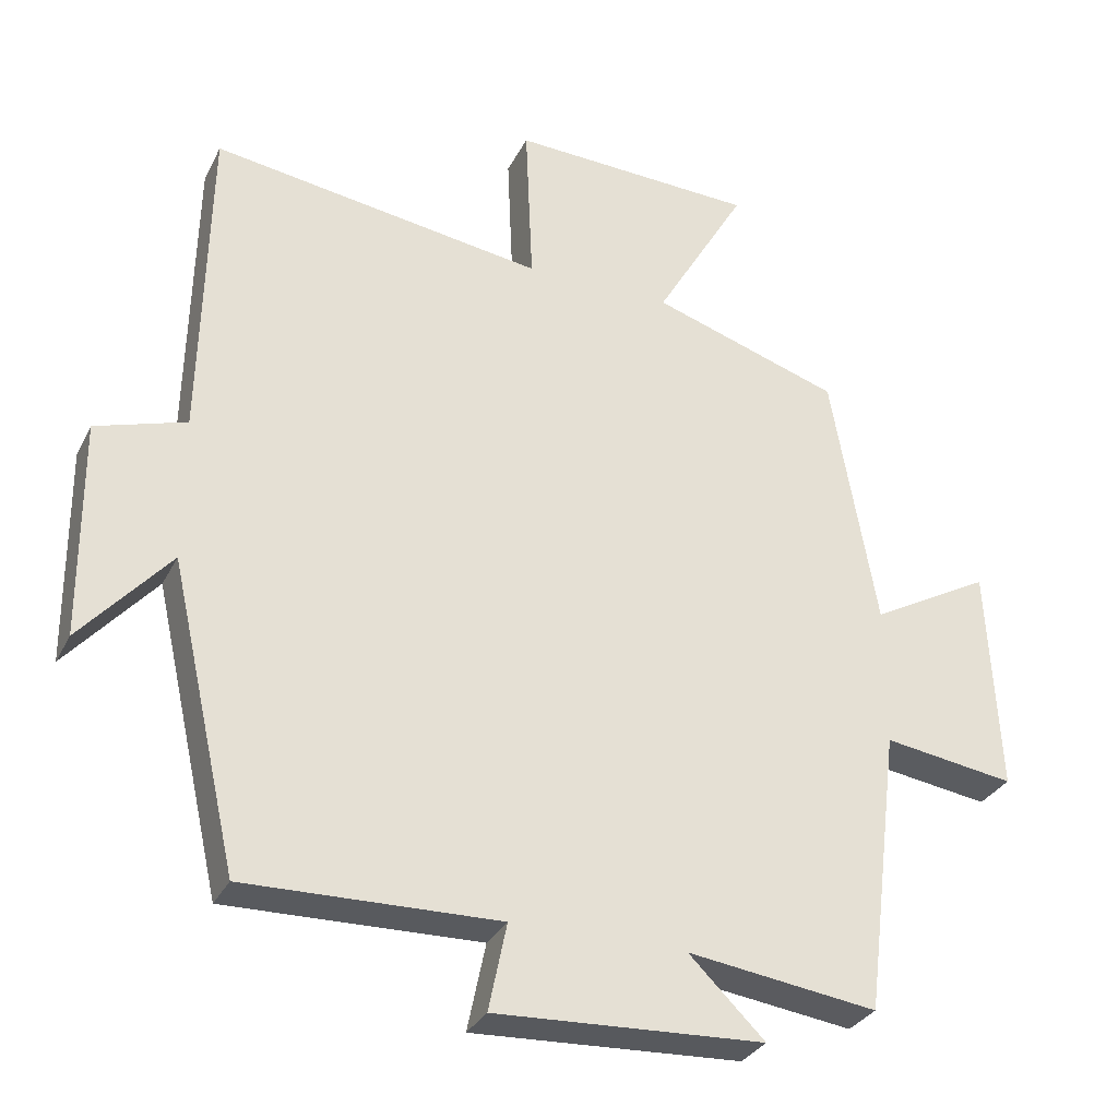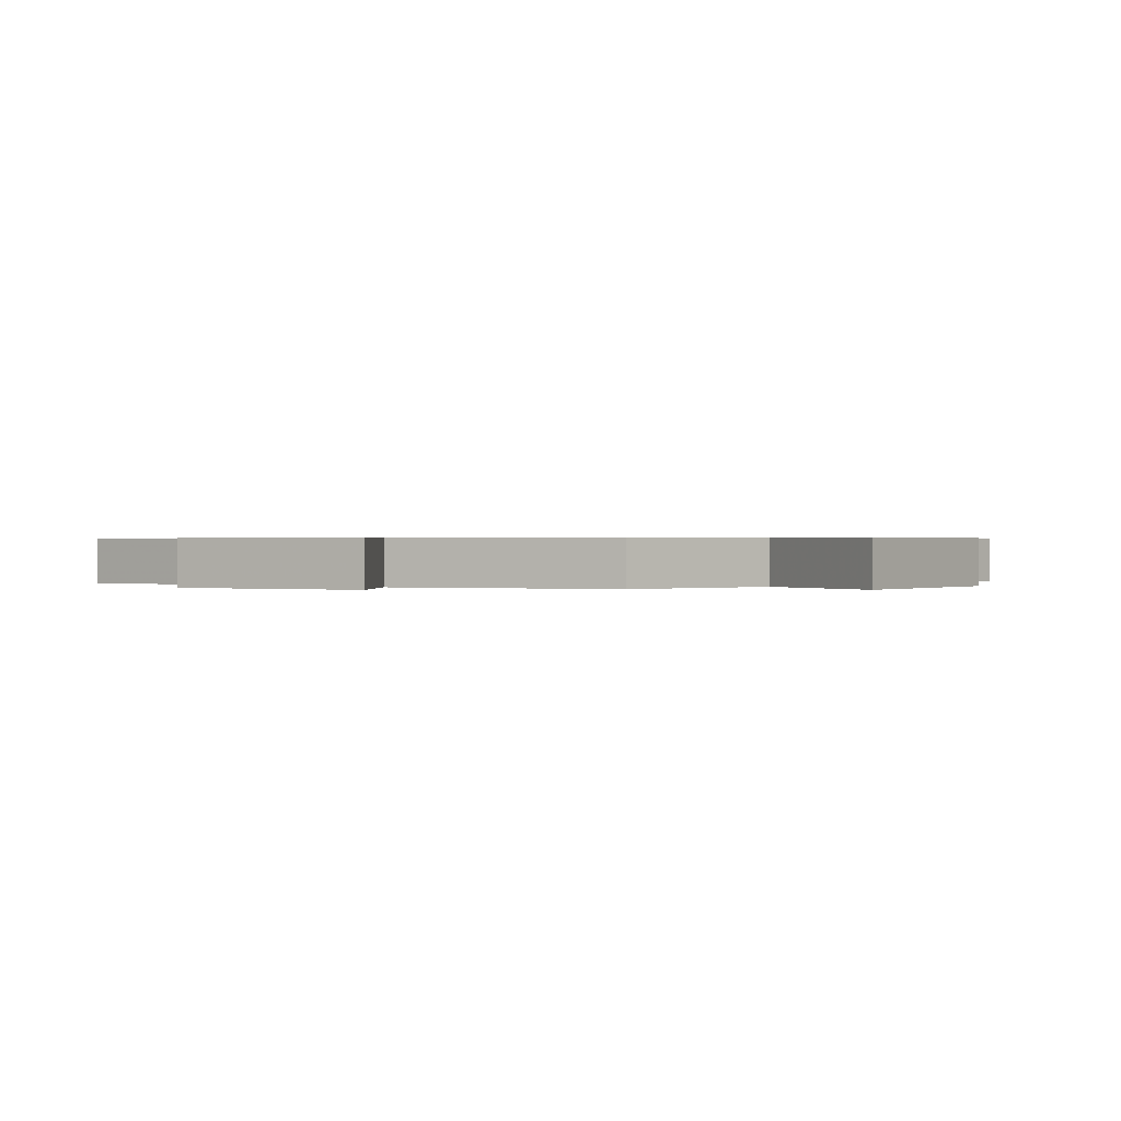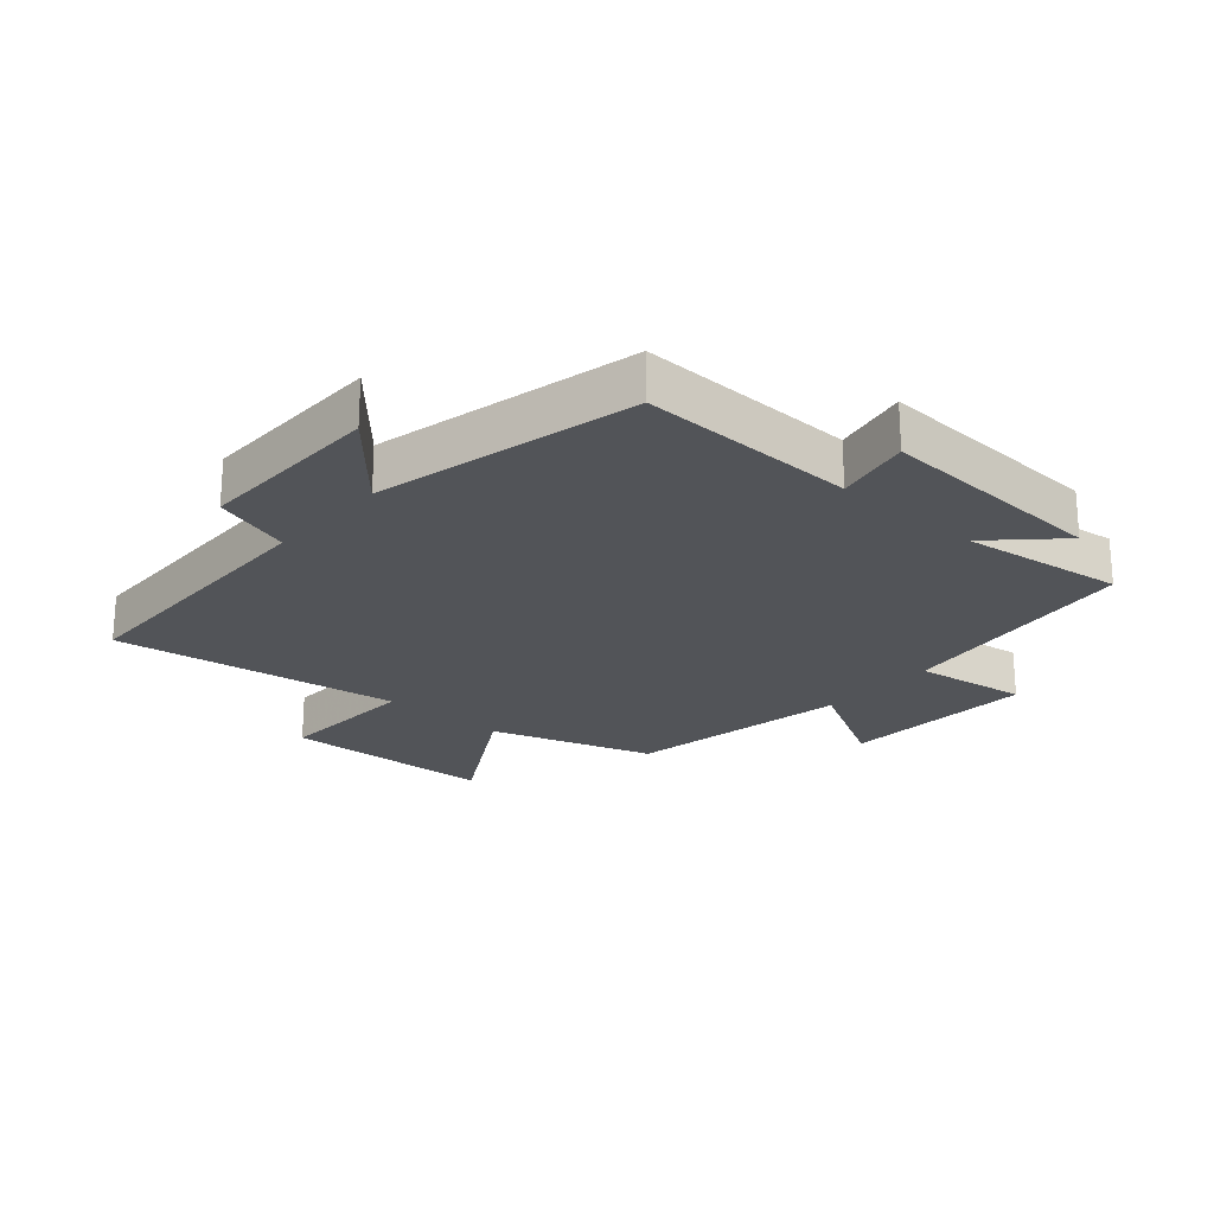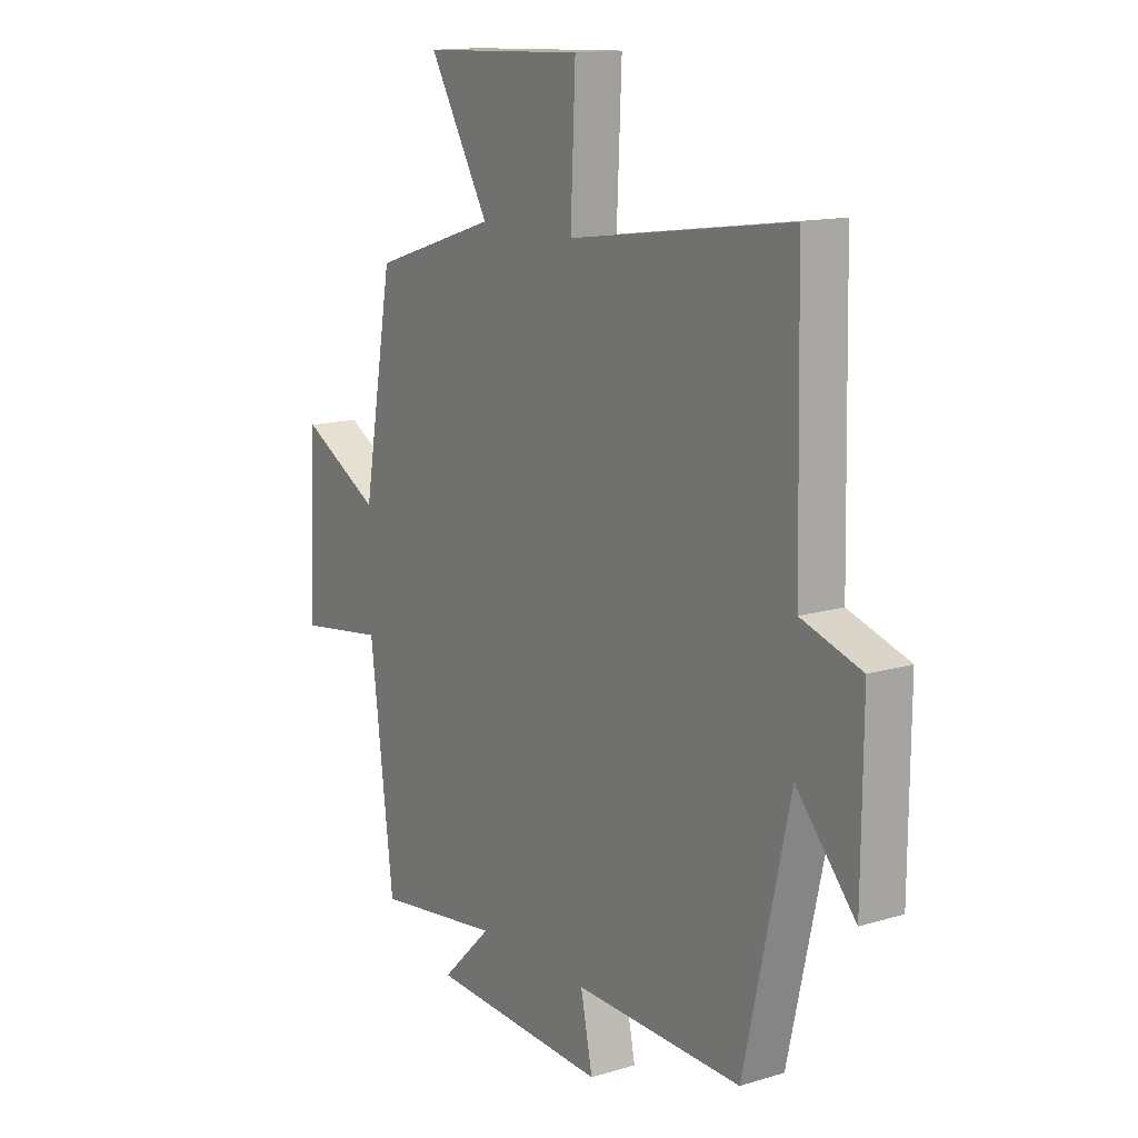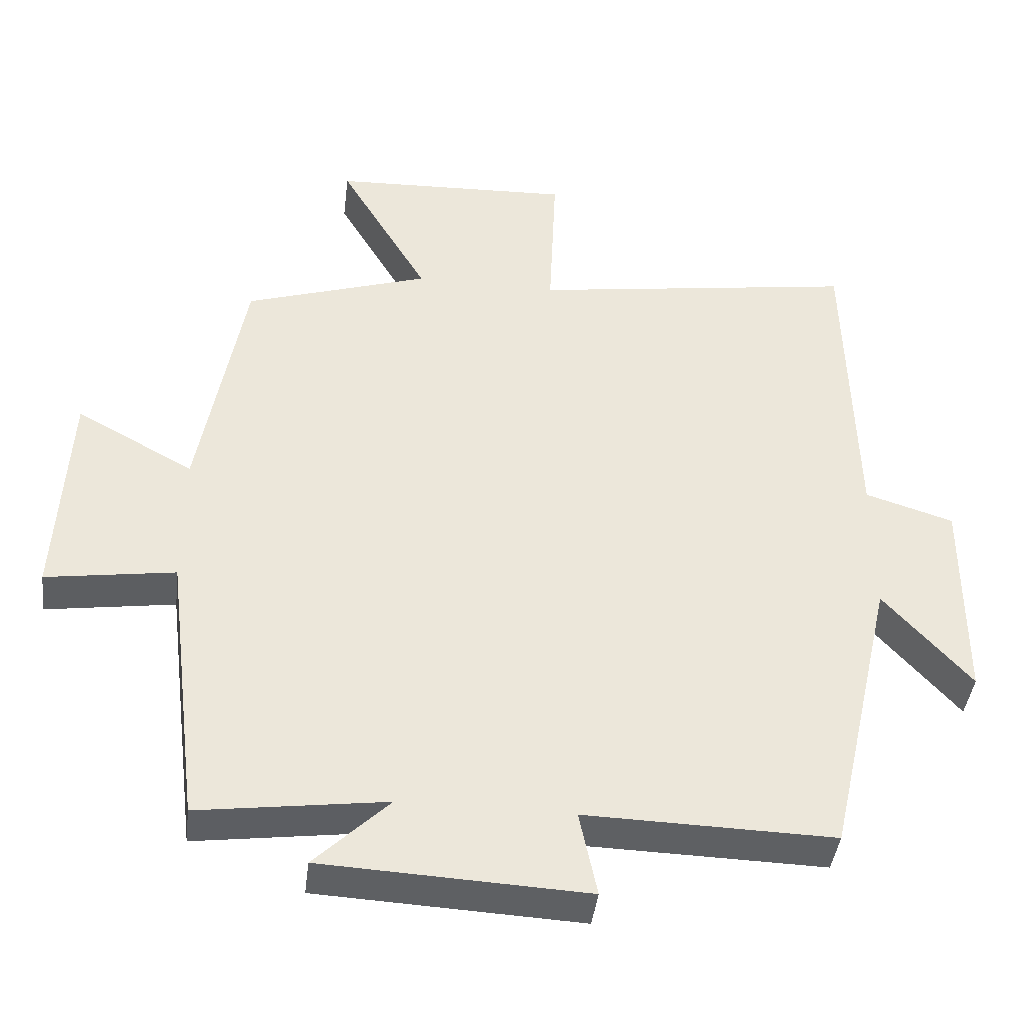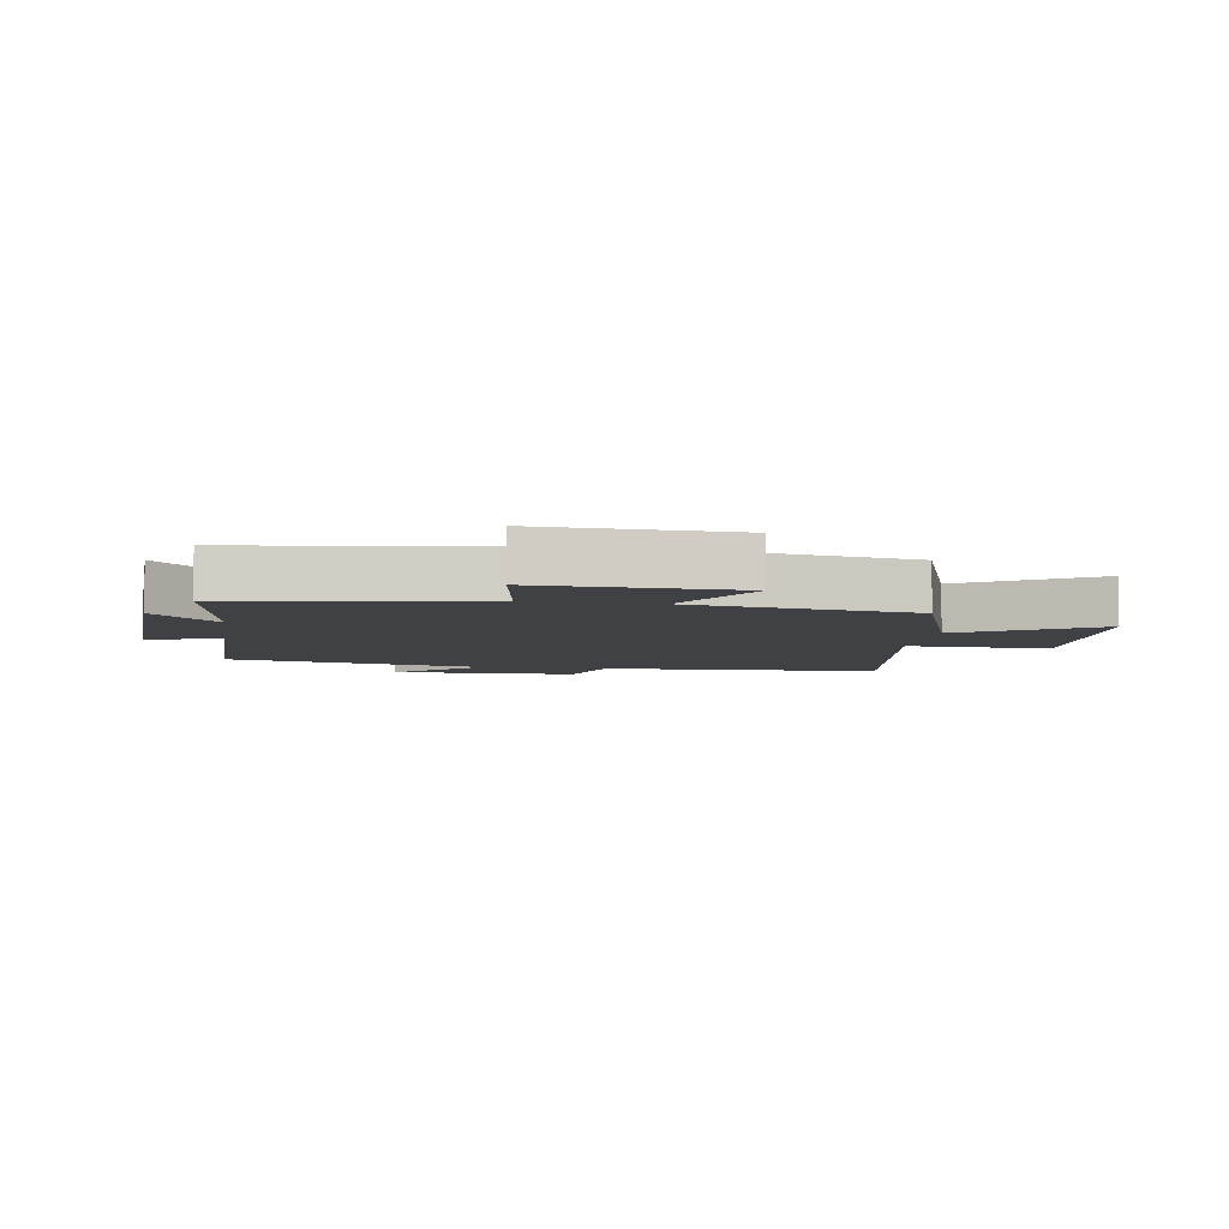
<metadata>
{"format":"obj","ext":"obj","renderer":"f3d","projection":"perspective","resolution":1024,"background":"white","views":[{"elev":-31.1,"azim":157.0,"up":"+Z"},{"elev":0.4,"azim":-57.9,"up":"+Y"},{"elev":-23.0,"azim":138.6,"up":"+Y"},{"elev":14.2,"azim":56.4,"up":"+Z"},{"elev":-41.9,"azim":-6.9,"up":"+Z"},{"elev":-5.9,"azim":-98.1,"up":"+Y"}]}
</metadata>
<code>
v 0.405 0.07 -0.508
v 0.054 0.07 -0.5
v 0.079 0.07 -0.621
v -0.293 0.07 -0.603
v -0.188 0.07 -0.5
v -0.451 0.07 -0.536
v -0.5 0.07 -0.14
v -0.682 0.07 -0.167
v -0.666 0.07 0.147
v -0.5 0.07 0.056
v -0.437 0.07 0.415
v -0.176 0.07 0.5
v -0.302 0.07 0.716
v 0.038 0.07 0.73
v 0.028 0.07 0.5
v 0.49 0.07 0.568
v 0.5 0.07 0.115
v 0.625 0.07 0.076
v 0.623 0.07 -0.226
v 0.5 0.07 -0.087
v 0.405 0 -0.508
v 0.054 0 -0.5
v 0.079 0 -0.621
v -0.293 0 -0.603
v -0.188 0 -0.5
v -0.451 0 -0.536
v -0.5 0 -0.14
v -0.682 0 -0.167
v -0.666 0 0.147
v -0.5 0 0.056
v -0.437 0 0.415
v -0.176 0 0.5
v -0.302 0 0.716
v 0.038 0 0.73
v 0.028 0 0.5
v 0.49 0 0.568
v 0.5 0 0.115
v 0.625 0 0.076
v 0.623 0 -0.226
v 0.5 0 -0.087
f 17 18 19 20
f 15 16 17 20
f 15 20 1 2
f 12 13 14 15
f 10 11 12 15
f 10 15 2
f 7 8 9 10
f 5 6 7 10
f 5 10 2 3
f 3 4 5
f 40 39 38 37
f 40 37 36 35
f 22 21 40 35
f 35 34 33 32
f 35 32 31 30
f 22 35 30
f 30 29 28 27
f 30 27 26 25
f 23 22 30 25
f 25 24 23
f 1 21 22 2
f 2 22 23 3
f 3 23 24 4
f 4 24 25 5
f 5 25 26 6
f 6 26 27 7
f 7 27 28 8
f 8 28 29 9
f 9 29 30 10
f 10 30 31 11
f 11 31 32 12
f 12 32 33 13
f 13 33 34 14
f 14 34 35 15
f 15 35 36 16
f 16 36 37 17
f 17 37 38 18
f 18 38 39 19
f 19 39 40 20
f 20 40 21 1

</code>
